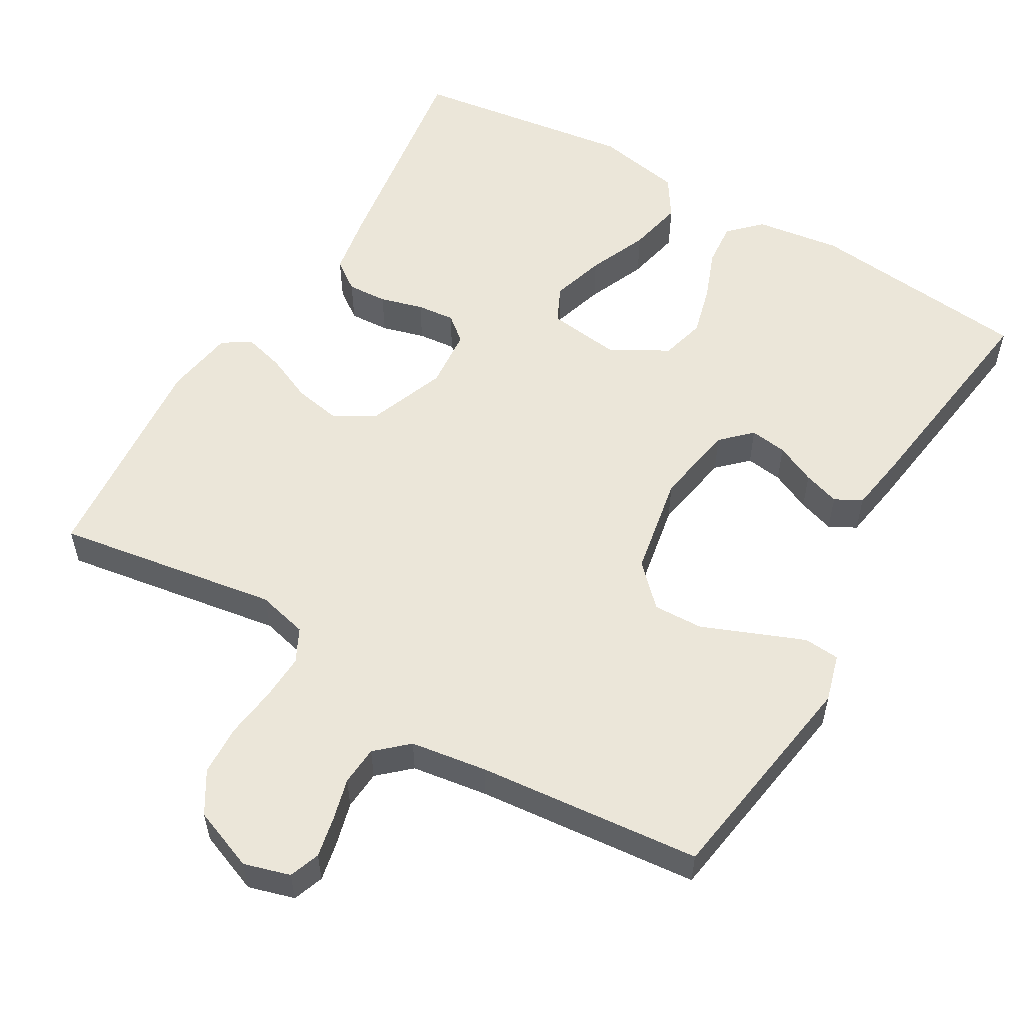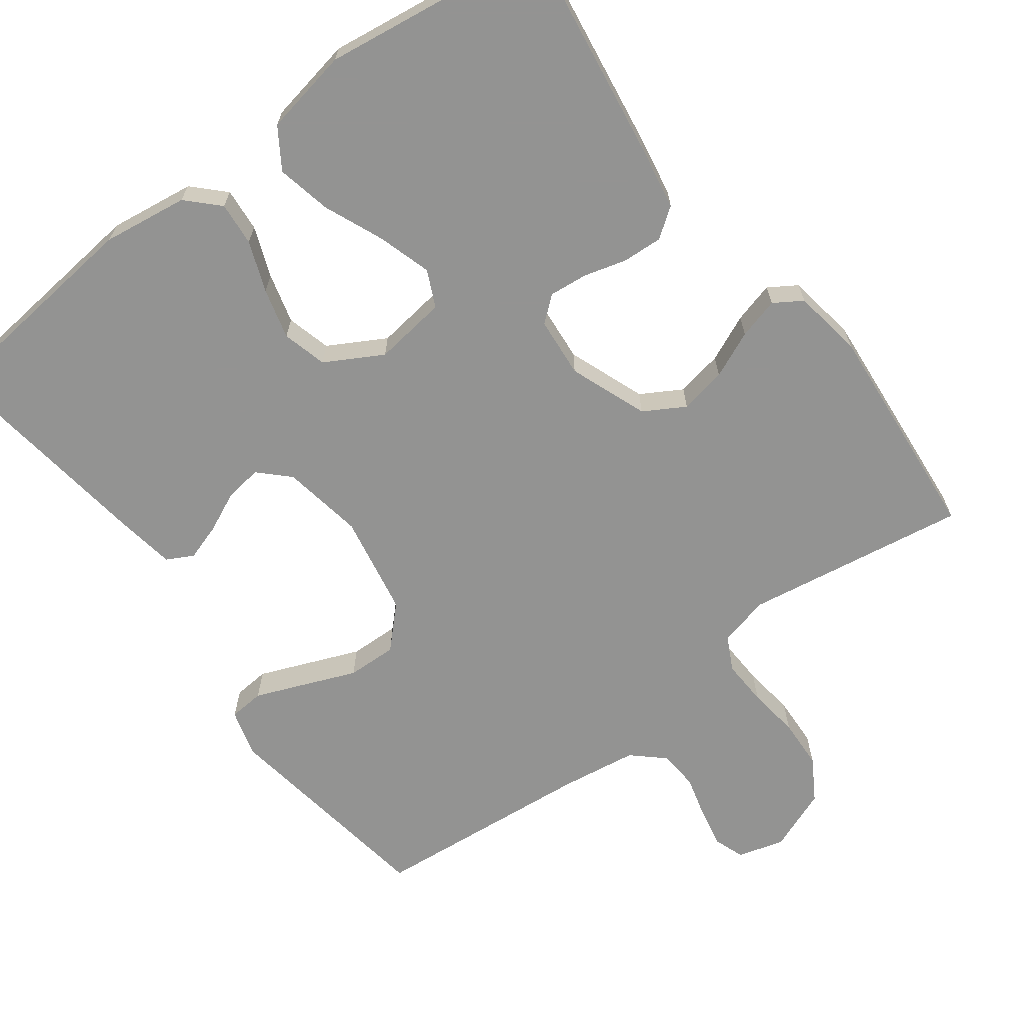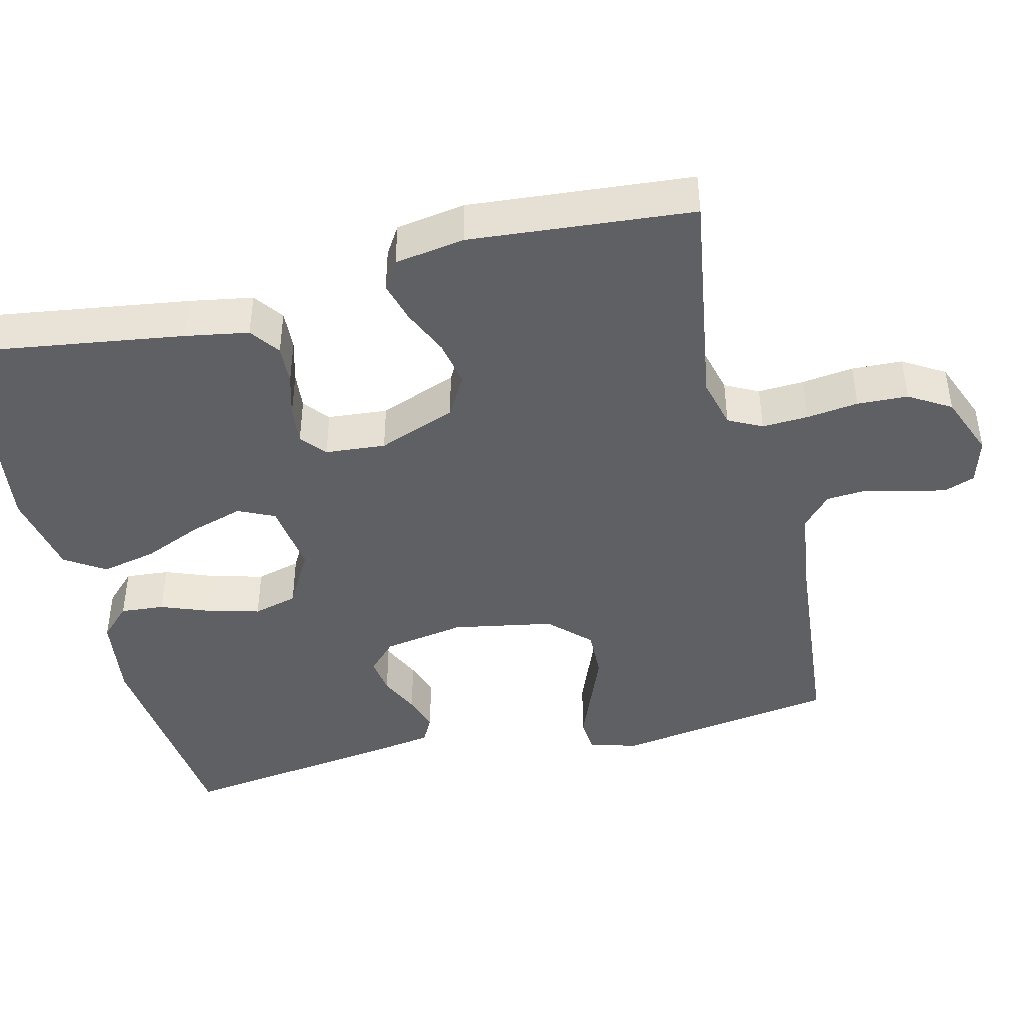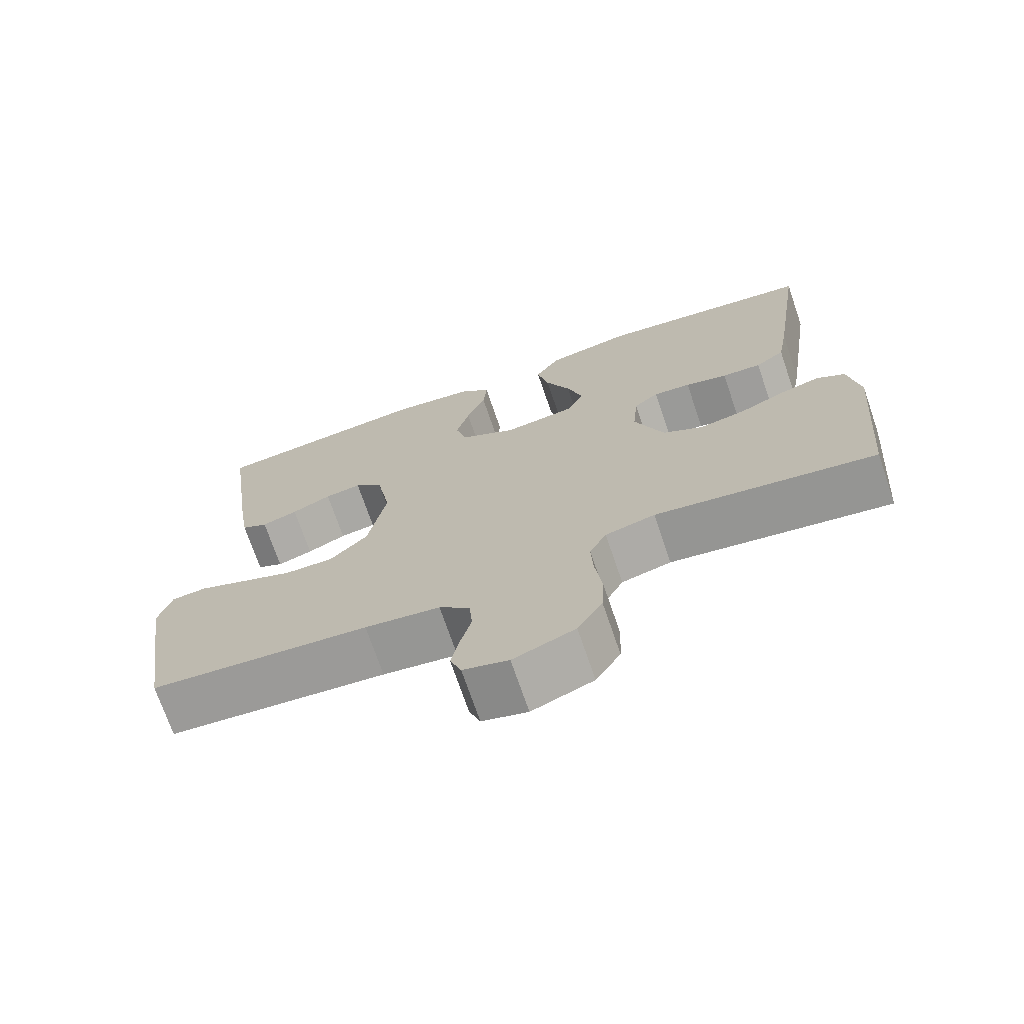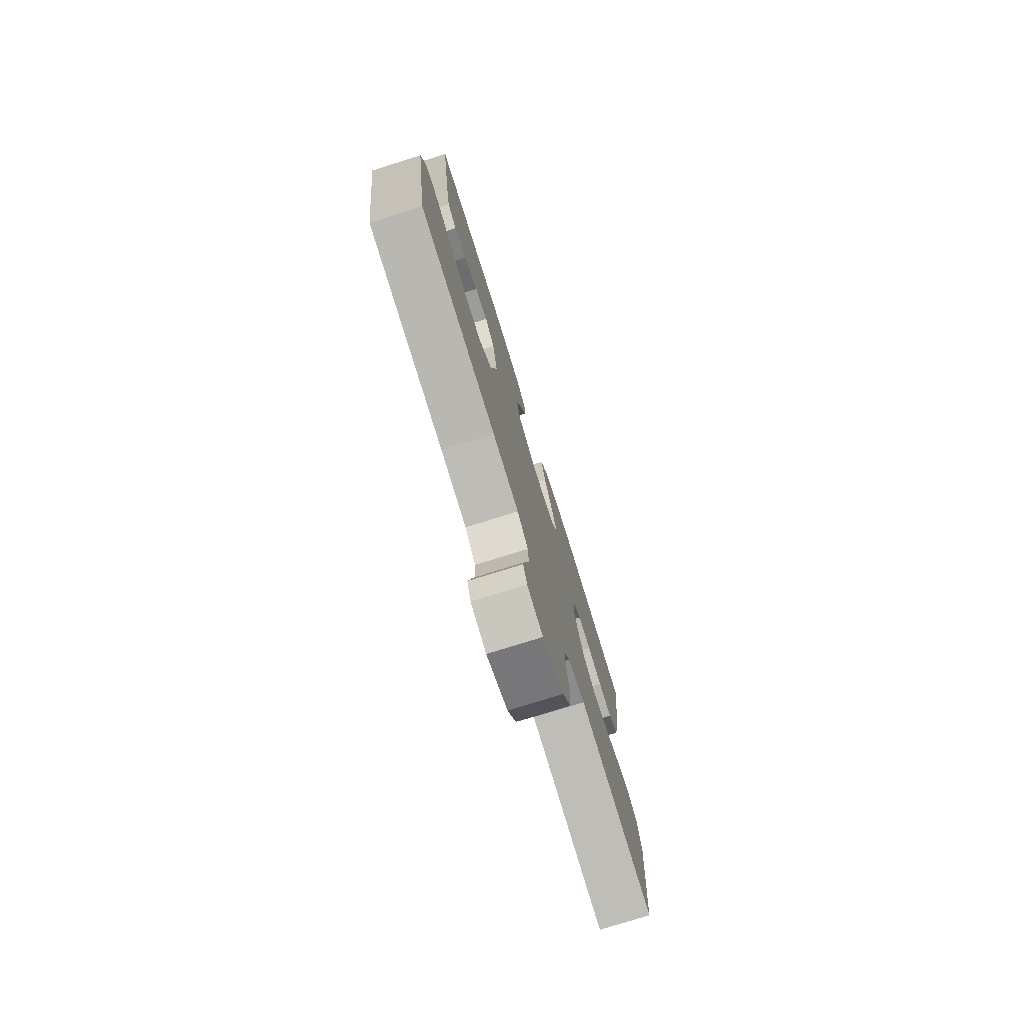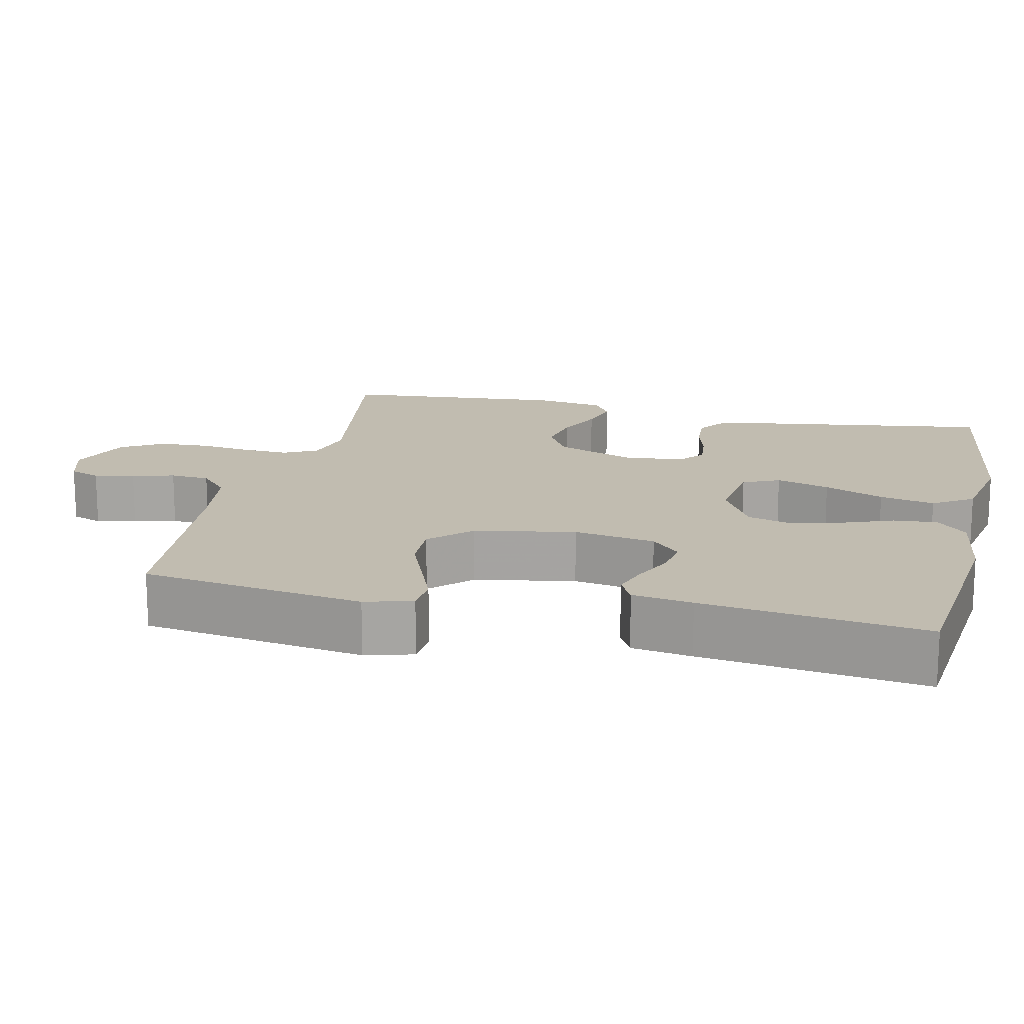
<metadata>
{"format":"obj","ext":"obj","renderer":"f3d","projection":"perspective","resolution":1024,"background":"white","views":[{"elev":55.6,"azim":-149.7,"up":"+Y"},{"elev":-66.7,"azim":36.7,"up":"+Y"},{"elev":-43.6,"azim":103.8,"up":"+Y"},{"elev":-71.9,"azim":18.9,"up":"+Z"},{"elev":-77.3,"azim":-72.6,"up":"+Z"},{"elev":16.5,"azim":-77.2,"up":"+Y"}]}
</metadata>
<code>
v 0.5 0.07 0.5
v 0.456 0.07 0.2
v 0.441 0.07 0.114
v 0.401 0.07 0.085
v 0.347 0.07 0.088
v 0.289 0.07 0.104
v 0.238 0.07 0.109
v 0.204 0.07 0.081
v 0.197 0.07 0
v 0.237 0.07 -0.105
v 0.292 0.07 -0.137
v 0.355 0.07 -0.125
v 0.418 0.07 -0.097
v 0.473 0.07 -0.082
v 0.511 0.07 -0.106
v 0.526 0.07 -0.2
v 0.5 0.07 -0.5
v 0.2 0.07 -0.453
v 0.132 0.07 -0.47
v 0.109 0.07 -0.515
v 0.112 0.07 -0.577
v 0.121 0.07 -0.647
v 0.118 0.07 -0.715
v 0.084 0.07 -0.771
v 0 0.07 -0.804
v -0.062 0.07 -0.786
v -0.077 0.07 -0.745
v -0.066 0.07 -0.691
v -0.051 0.07 -0.634
v -0.055 0.07 -0.581
v -0.097 0.07 -0.543
v -0.2 0.07 -0.528
v -0.5 0.07 -0.5
v -0.546 0.07 -0.2
v -0.528 0.07 -0.136
v -0.48 0.07 -0.132
v -0.415 0.07 -0.158
v -0.343 0.07 -0.187
v -0.276 0.07 -0.189
v -0.224 0.07 -0.136
v -0.199 0.07 0
v -0.218 0.07 0.11
v -0.257 0.07 0.148
v -0.307 0.07 0.141
v -0.361 0.07 0.116
v -0.41 0.07 0.1
v -0.446 0.07 0.119
v -0.459 0.07 0.2
v -0.5 0.07 0.5
v -0.2 0.07 0.532
v -0.085 0.07 0.516
v -0.044 0.07 0.475
v -0.049 0.07 0.416
v -0.075 0.07 0.348
v -0.093 0.07 0.28
v -0.077 0.07 0.22
v 0 0.07 0.177
v 0.098 0.07 0.19
v 0.121 0.07 0.239
v 0.099 0.07 0.311
v 0.065 0.07 0.391
v 0.049 0.07 0.465
v 0.084 0.07 0.519
v 0.2 0.07 0.541
v 0.5 0 0.5
v 0.456 0 0.2
v 0.441 0 0.114
v 0.401 0 0.085
v 0.347 0 0.088
v 0.289 0 0.104
v 0.238 0 0.109
v 0.204 0 0.081
v 0.197 0 0
v 0.237 0 -0.105
v 0.292 0 -0.137
v 0.355 0 -0.125
v 0.418 0 -0.097
v 0.473 0 -0.082
v 0.511 0 -0.106
v 0.526 0 -0.2
v 0.5 0 -0.5
v 0.2 0 -0.453
v 0.132 0 -0.47
v 0.109 0 -0.515
v 0.112 0 -0.577
v 0.121 0 -0.647
v 0.118 0 -0.715
v 0.084 0 -0.771
v 0 0 -0.804
v -0.062 0 -0.786
v -0.077 0 -0.745
v -0.066 0 -0.691
v -0.051 0 -0.634
v -0.055 0 -0.581
v -0.097 0 -0.543
v -0.2 0 -0.528
v -0.5 0 -0.5
v -0.546 0 -0.2
v -0.528 0 -0.136
v -0.48 0 -0.132
v -0.415 0 -0.158
v -0.343 0 -0.187
v -0.276 0 -0.189
v -0.224 0 -0.136
v -0.199 0 0
v -0.218 0 0.11
v -0.257 0 0.148
v -0.307 0 0.141
v -0.361 0 0.116
v -0.41 0 0.1
v -0.446 0 0.119
v -0.459 0 0.2
v -0.5 0 0.5
v -0.2 0 0.532
v -0.085 0 0.516
v -0.044 0 0.475
v -0.049 0 0.416
v -0.075 0 0.348
v -0.093 0 0.28
v -0.077 0 0.22
v 0 0 0.177
v 0.098 0 0.19
v 0.121 0 0.239
v 0.099 0 0.311
v 0.065 0 0.391
v 0.049 0 0.465
v 0.084 0 0.519
v 0.2 0 0.541
f 4 5 6
f 3 4 6
f 2 3 6
f 1 2 6
f 64 1 6
f 63 64 6
f 62 63 6
f 61 62 6
f 60 61 6
f 59 60 6 7
f 58 59 7 8
f 57 58 8 9
f 56 57 9 10
f 52 53 54
f 51 52 54
f 50 51 54
f 49 50 54
f 48 49 54
f 47 48 54
f 46 47 54
f 45 46 54
f 44 45 54
f 43 44 54 55
f 42 43 55 56
f 36 37 38
f 35 36 38
f 34 35 38
f 33 34 38
f 32 33 38
f 31 32 38 39
f 30 31 39 40
f 27 28 29
f 26 27 29
f 25 26 29
f 24 25 29
f 23 24 29
f 22 23 29
f 21 22 29
f 20 21 29 30
f 30 40 41
f 20 30 41
f 19 20 41
f 16 17 18
f 15 16 18
f 14 15 18
f 13 14 18
f 12 13 18
f 11 12 18 19
f 42 56 10
f 41 42 10
f 19 41 10
f 10 11 19
f 70 69 68
f 70 68 67
f 70 67 66
f 70 66 65
f 70 65 128
f 70 128 127
f 70 127 126
f 70 126 125
f 70 125 124
f 71 70 124 123
f 72 71 123 122
f 73 72 122 121
f 74 73 121 120
f 118 117 116
f 118 116 115
f 118 115 114
f 118 114 113
f 118 113 112
f 118 112 111
f 118 111 110
f 118 110 109
f 118 109 108
f 119 118 108 107
f 120 119 107 106
f 102 101 100
f 102 100 99
f 102 99 98
f 102 98 97
f 102 97 96
f 103 102 96 95
f 104 103 95 94
f 93 92 91
f 93 91 90
f 93 90 89
f 93 89 88
f 93 88 87
f 93 87 86
f 93 86 85
f 94 93 85 84
f 105 104 94
f 105 94 84
f 105 84 83
f 82 81 80
f 82 80 79
f 82 79 78
f 82 78 77
f 82 77 76
f 83 82 76 75
f 74 120 106
f 74 106 105
f 74 105 83
f 83 75 74
f 1 65 66 2
f 2 66 67 3
f 3 67 68 4
f 4 68 69 5
f 5 69 70 6
f 6 70 71 7
f 7 71 72 8
f 8 72 73 9
f 9 73 74 10
f 10 74 75 11
f 11 75 76 12
f 12 76 77 13
f 13 77 78 14
f 14 78 79 15
f 15 79 80 16
f 16 80 81 17
f 17 81 82 18
f 18 82 83 19
f 19 83 84 20
f 20 84 85 21
f 21 85 86 22
f 22 86 87 23
f 23 87 88 24
f 24 88 89 25
f 25 89 90 26
f 26 90 91 27
f 27 91 92 28
f 28 92 93 29
f 29 93 94 30
f 30 94 95 31
f 31 95 96 32
f 32 96 97 33
f 33 97 98 34
f 34 98 99 35
f 35 99 100 36
f 36 100 101 37
f 37 101 102 38
f 38 102 103 39
f 39 103 104 40
f 40 104 105 41
f 41 105 106 42
f 42 106 107 43
f 43 107 108 44
f 44 108 109 45
f 45 109 110 46
f 46 110 111 47
f 47 111 112 48
f 48 112 113 49
f 49 113 114 50
f 50 114 115 51
f 51 115 116 52
f 52 116 117 53
f 53 117 118 54
f 54 118 119 55
f 55 119 120 56
f 56 120 121 57
f 57 121 122 58
f 58 122 123 59
f 59 123 124 60
f 60 124 125 61
f 61 125 126 62
f 62 126 127 63
f 63 127 128 64
f 64 128 65 1

</code>
